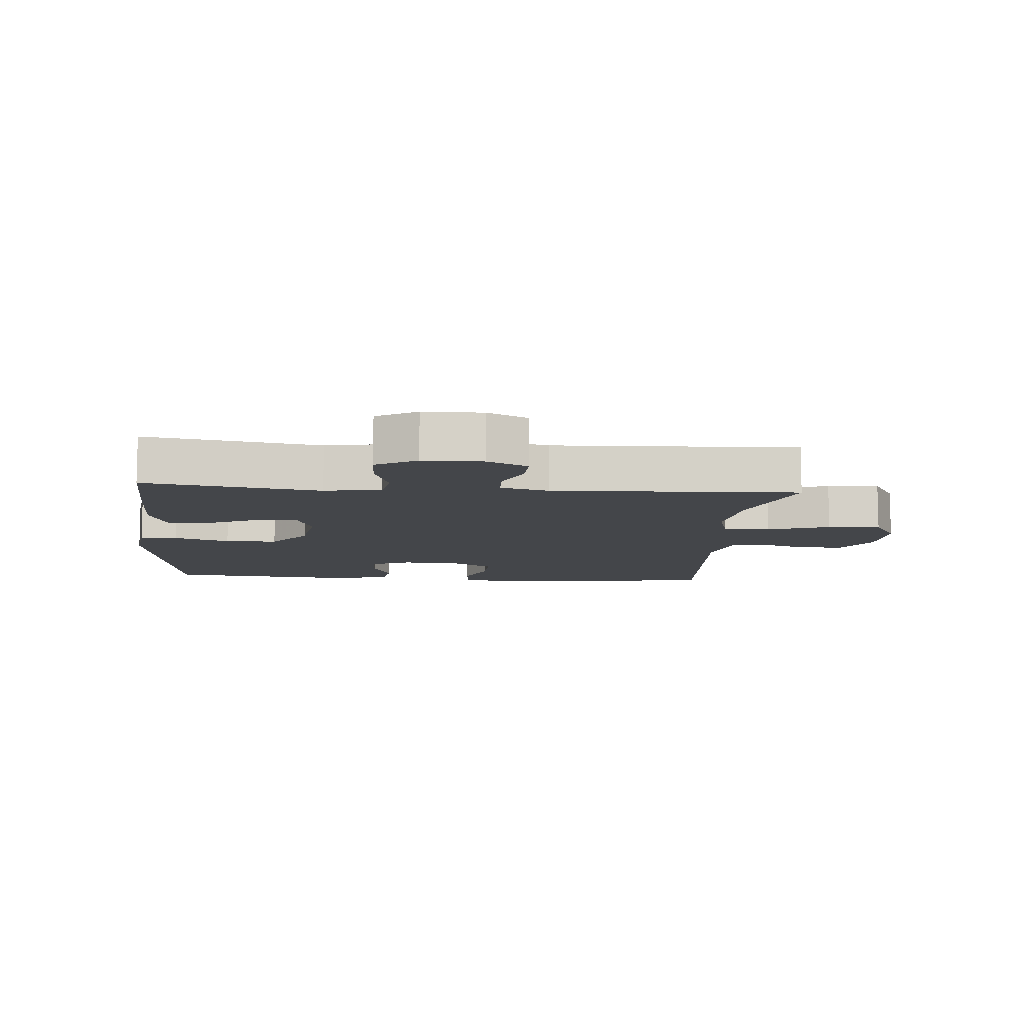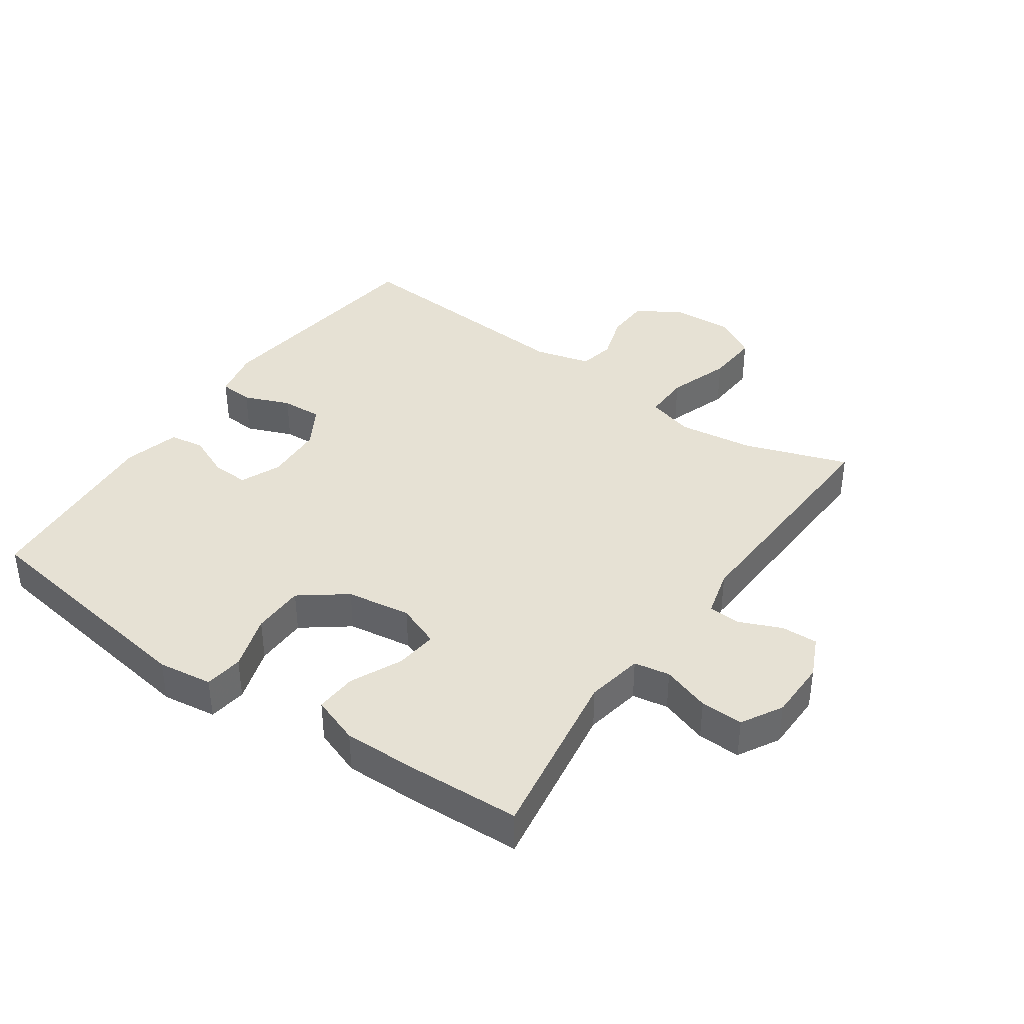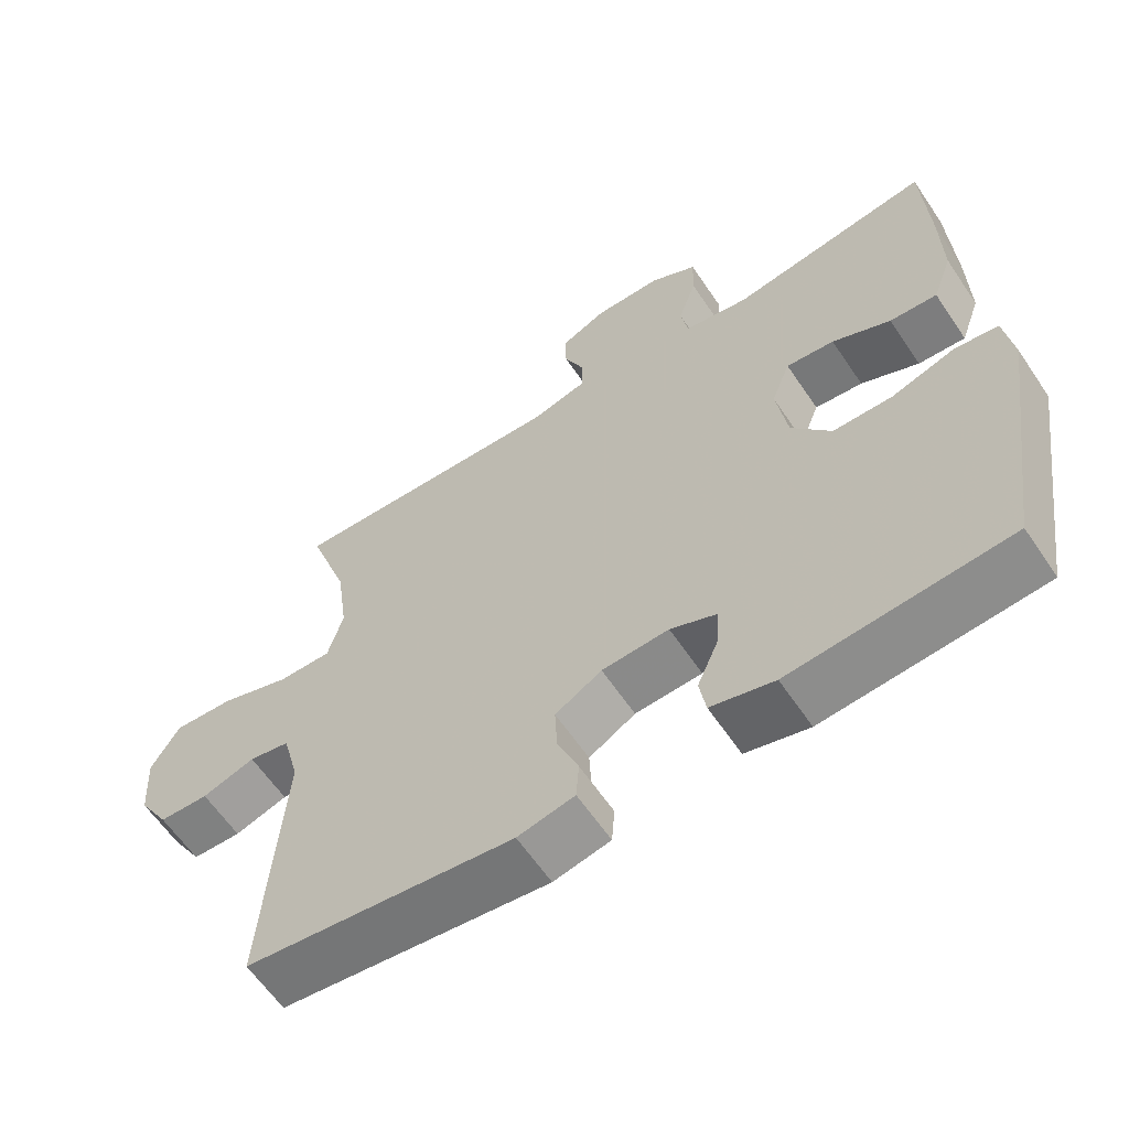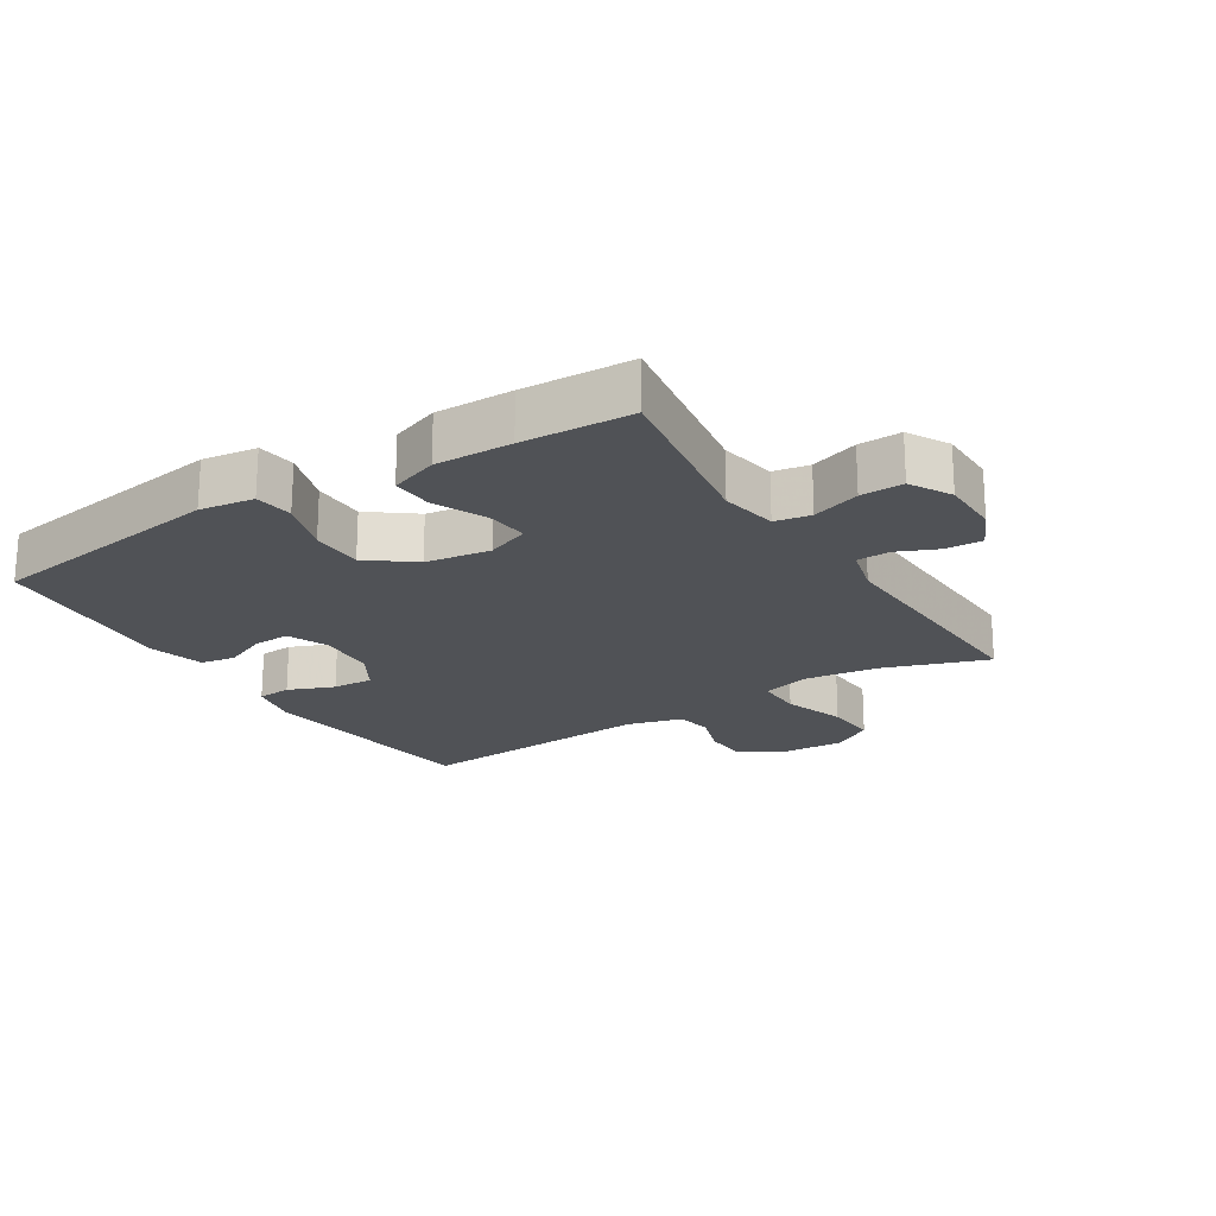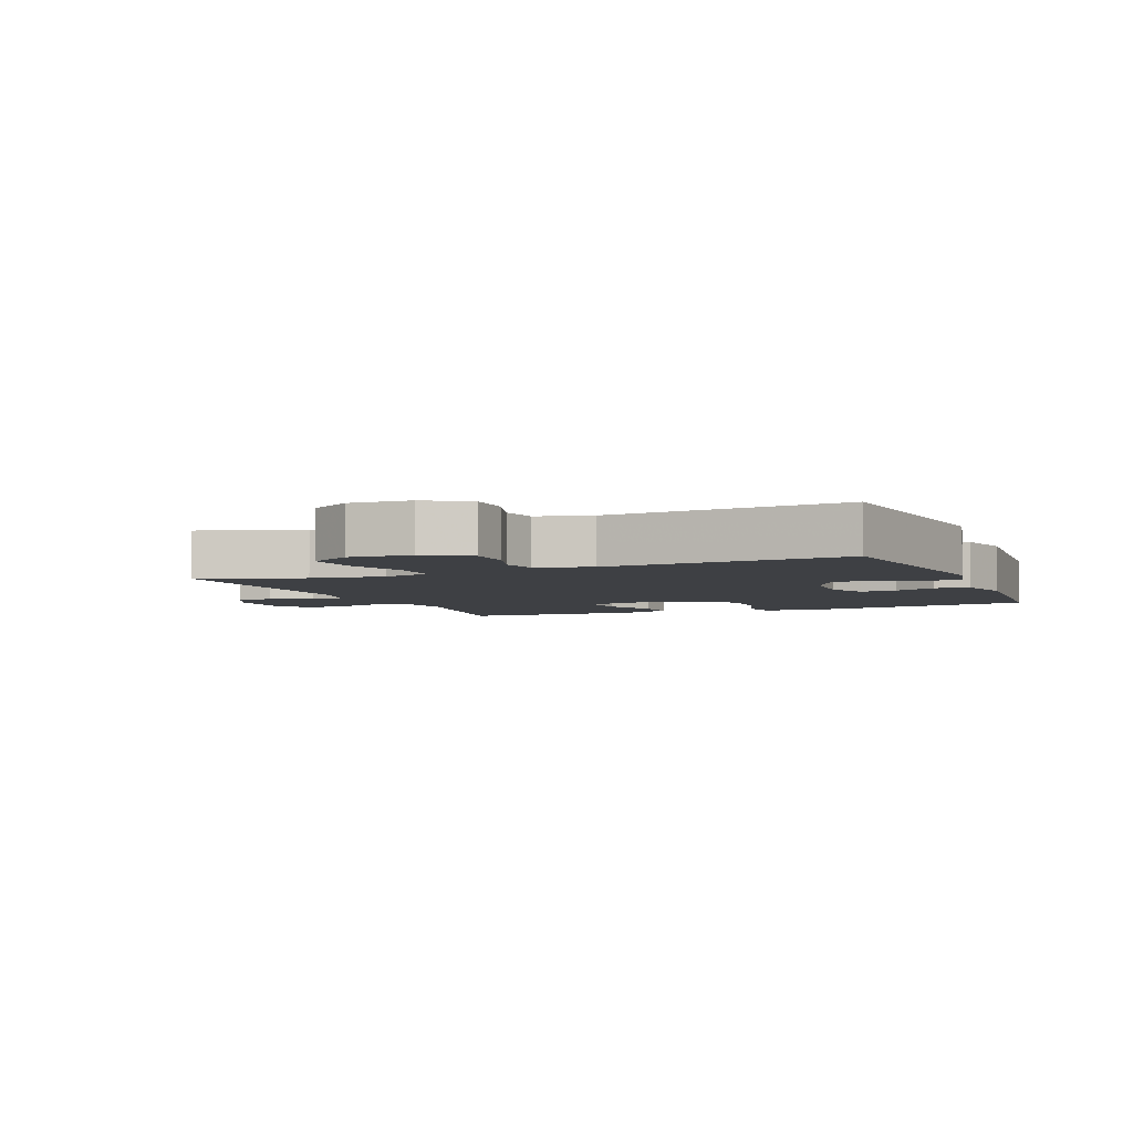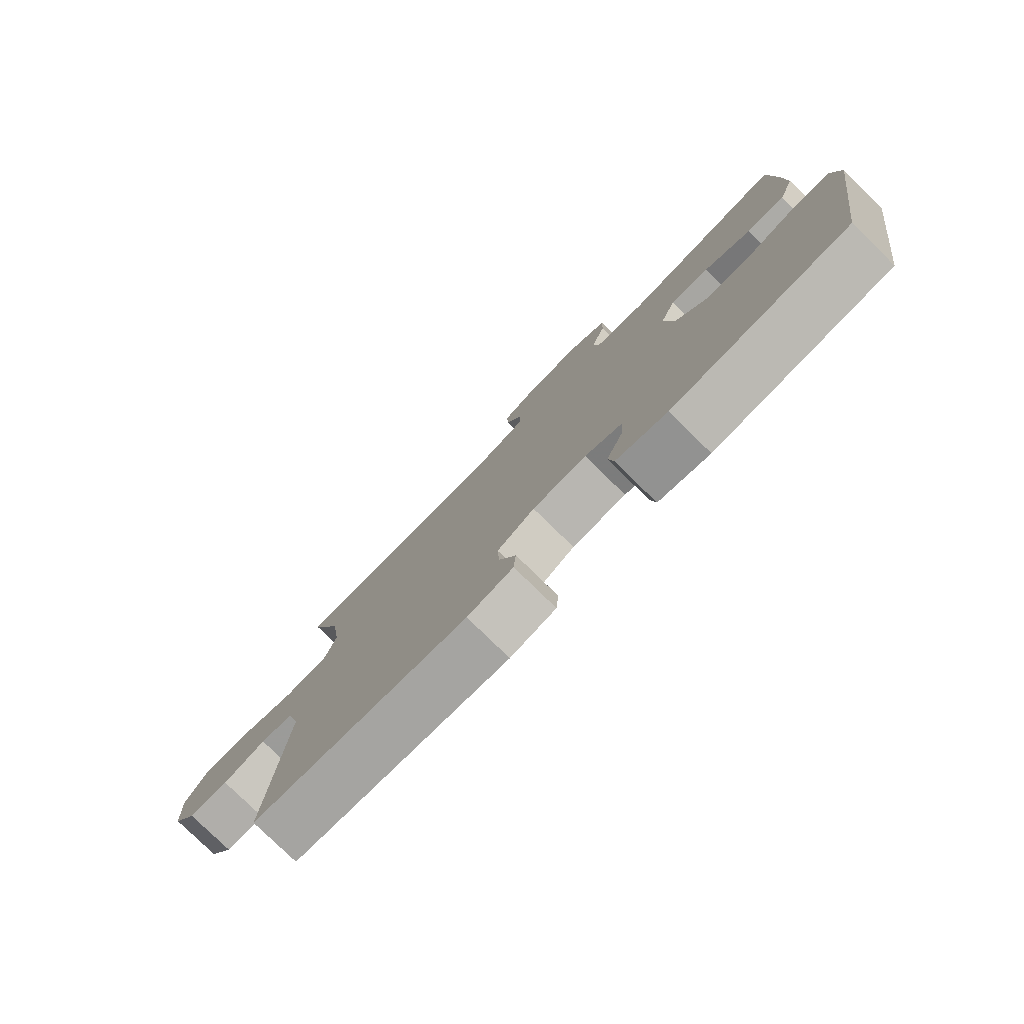
<metadata>
{"format":"obj","ext":"obj","renderer":"f3d","projection":"perspective","resolution":1024,"background":"white","views":[{"elev":-9.6,"azim":-4.7,"up":"+Y"},{"elev":39.3,"azim":-55.0,"up":"+Y"},{"elev":-61.4,"azim":-146.1,"up":"+Z"},{"elev":-20.9,"azim":-57.8,"up":"+Y"},{"elev":-4.6,"azim":112.6,"up":"+Y"},{"elev":-79.1,"azim":-134.3,"up":"+Z"}]}
</metadata>
<code>
v 0.5 0.07 0.5
v 0.444 0.07 0.337
v 0.428 0.07 0.22
v 0.449 0.07 0.146
v 0.522 0.07 0.147
v 0.619 0.07 0.18
v 0.702 0.07 0.185
v 0.741 0.07 0.119
v 0.735 0.07 0.023
v 0.693 0.07 -0.046
v 0.625 0.07 -0.048
v 0.552 0.07 -0.024
v 0.496 0.07 -0.035
v 0.473 0.07 -0.122
v 0.5 0.07 -0.5
v 0.132 0.07 -0.545
v 0.054 0.07 -0.528
v 0.05 0.07 -0.475
v 0.079 0.07 -0.403
v 0.082 0.07 -0.339
v 0.018 0.07 -0.301
v -0.074 0.07 -0.296
v -0.137 0.07 -0.323
v -0.134 0.07 -0.381
v -0.105 0.07 -0.448
v -0.114 0.07 -0.502
v -0.201 0.07 -0.525
v -0.5 0.07 -0.5
v -0.556 0.07 -0.124
v -0.544 0.07 -0.039
v -0.484 0.07 -0.031
v -0.397 0.07 -0.059
v -0.315 0.07 -0.058
v -0.261 0.07 0.013
v -0.246 0.07 0.114
v -0.272 0.07 0.181
v -0.338 0.07 0.174
v -0.418 0.07 0.137
v -0.483 0.07 0.133
v -0.51 0.07 0.208
v -0.508 0.07 0.328
v -0.5 0.07 0.5
v -0.225 0.07 0.456
v -0.136 0.07 0.472
v -0.126 0.07 0.528
v -0.151 0.07 0.603
v -0.153 0.07 0.67
v -0.089 0.07 0.706
v 0.004 0.07 0.707
v 0.068 0.07 0.677
v 0.066 0.07 0.62
v 0.038 0.07 0.555
v 0.04 0.07 0.504
v 0.115 0.07 0.484
v 0.5 0 0.5
v 0.444 0 0.337
v 0.428 0 0.22
v 0.449 0 0.146
v 0.522 0 0.147
v 0.619 0 0.18
v 0.702 0 0.185
v 0.741 0 0.119
v 0.735 0 0.023
v 0.693 0 -0.046
v 0.625 0 -0.048
v 0.552 0 -0.024
v 0.496 0 -0.035
v 0.473 0 -0.122
v 0.5 0 -0.5
v 0.132 0 -0.545
v 0.054 0 -0.528
v 0.05 0 -0.475
v 0.079 0 -0.403
v 0.082 0 -0.339
v 0.018 0 -0.301
v -0.074 0 -0.296
v -0.137 0 -0.323
v -0.134 0 -0.381
v -0.105 0 -0.448
v -0.114 0 -0.502
v -0.201 0 -0.525
v -0.5 0 -0.5
v -0.556 0 -0.124
v -0.544 0 -0.039
v -0.484 0 -0.031
v -0.397 0 -0.059
v -0.315 0 -0.058
v -0.261 0 0.013
v -0.246 0 0.114
v -0.272 0 0.181
v -0.338 0 0.174
v -0.418 0 0.137
v -0.483 0 0.133
v -0.51 0 0.208
v -0.508 0 0.328
v -0.5 0 0.5
v -0.225 0 0.456
v -0.136 0 0.472
v -0.126 0 0.528
v -0.151 0 0.603
v -0.153 0 0.67
v -0.089 0 0.706
v 0.004 0 0.707
v 0.068 0 0.677
v 0.066 0 0.62
v 0.038 0 0.555
v 0.04 0 0.504
v 0.115 0 0.484
f 49 50 51 52
f 49 52 53
f 48 49 53
f 45 46 47 48
f 44 45 48 53
f 40 41 42 43
f 40 43 44
f 37 38 39 40
f 36 37 40 44
f 35 36 44 53
f 29 30 31 32
f 29 32 33
f 28 29 33
f 27 28 33 34
f 24 25 26 27
f 23 24 27 34
f 16 17 18 19
f 14 15 16 19
f 13 14 19 20
f 9 10 11 12
f 9 12 13
f 8 9 13
f 5 6 7 8
f 4 5 8 13
f 3 4 13 20
f 54 1 2
f 22 23 34 35
f 21 22 35 53
f 20 21 53 54
f 2 3 20 54
f 106 105 104 103
f 107 106 103
f 107 103 102
f 102 101 100 99
f 107 102 99 98
f 97 96 95 94
f 98 97 94
f 94 93 92 91
f 98 94 91 90
f 107 98 90 89
f 86 85 84 83
f 87 86 83
f 87 83 82
f 88 87 82 81
f 81 80 79 78
f 88 81 78 77
f 73 72 71 70
f 73 70 69 68
f 74 73 68 67
f 66 65 64 63
f 67 66 63
f 67 63 62
f 62 61 60 59
f 67 62 59 58
f 74 67 58 57
f 56 55 108
f 89 88 77 76
f 107 89 76 75
f 108 107 75 74
f 108 74 57 56
f 1 55 56 2
f 2 56 57 3
f 3 57 58 4
f 4 58 59 5
f 5 59 60 6
f 6 60 61 7
f 7 61 62 8
f 8 62 63 9
f 9 63 64 10
f 10 64 65 11
f 11 65 66 12
f 12 66 67 13
f 13 67 68 14
f 14 68 69 15
f 15 69 70 16
f 16 70 71 17
f 17 71 72 18
f 18 72 73 19
f 19 73 74 20
f 20 74 75 21
f 21 75 76 22
f 22 76 77 23
f 23 77 78 24
f 24 78 79 25
f 25 79 80 26
f 26 80 81 27
f 27 81 82 28
f 28 82 83 29
f 29 83 84 30
f 30 84 85 31
f 31 85 86 32
f 32 86 87 33
f 33 87 88 34
f 34 88 89 35
f 35 89 90 36
f 36 90 91 37
f 37 91 92 38
f 38 92 93 39
f 39 93 94 40
f 40 94 95 41
f 41 95 96 42
f 42 96 97 43
f 43 97 98 44
f 44 98 99 45
f 45 99 100 46
f 46 100 101 47
f 47 101 102 48
f 48 102 103 49
f 49 103 104 50
f 50 104 105 51
f 51 105 106 52
f 52 106 107 53
f 53 107 108 54
f 54 108 55 1

</code>
